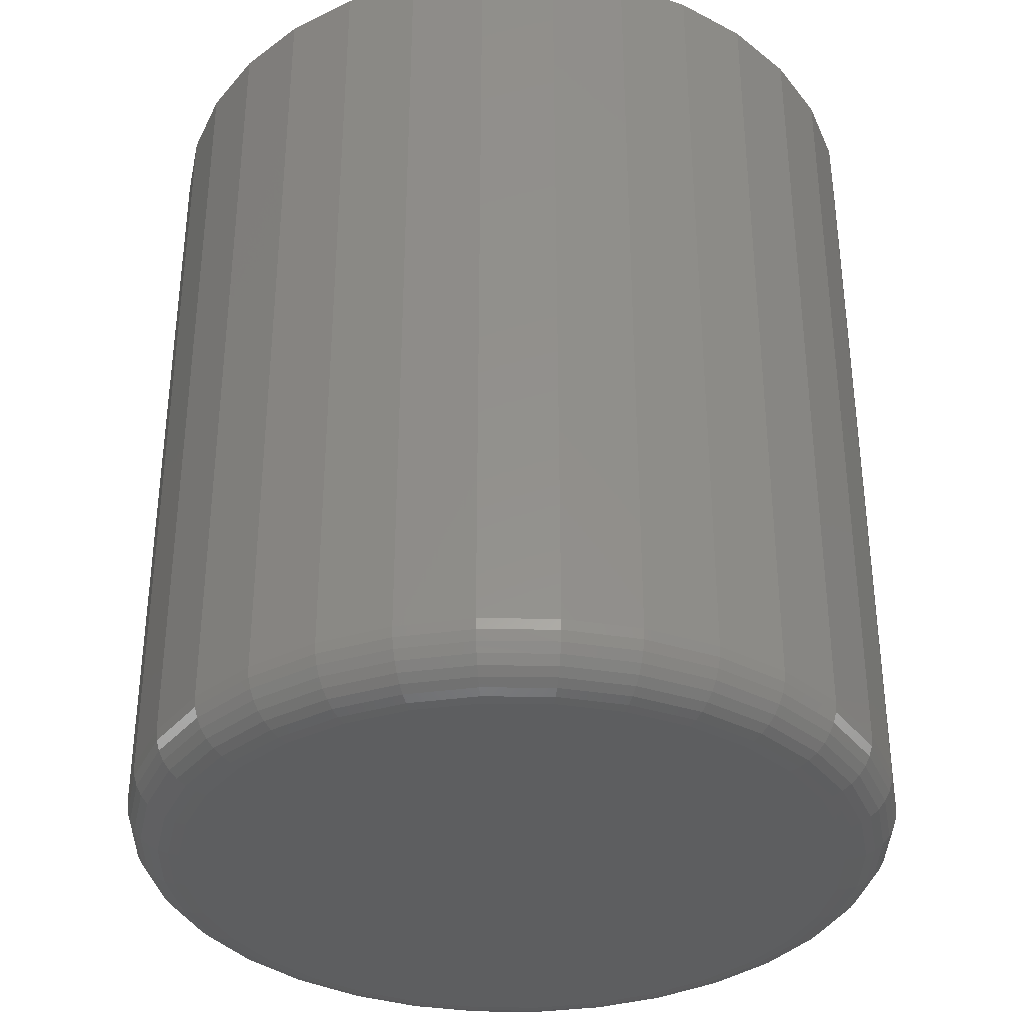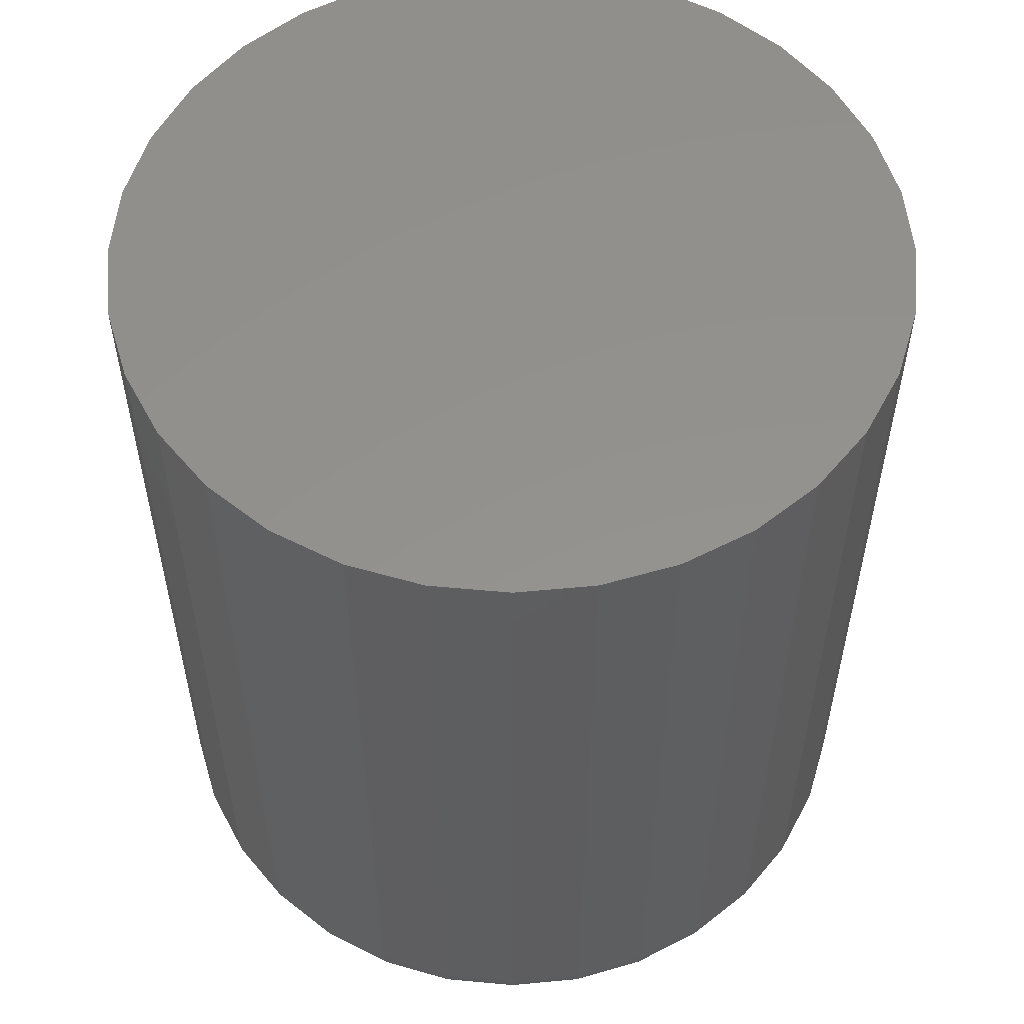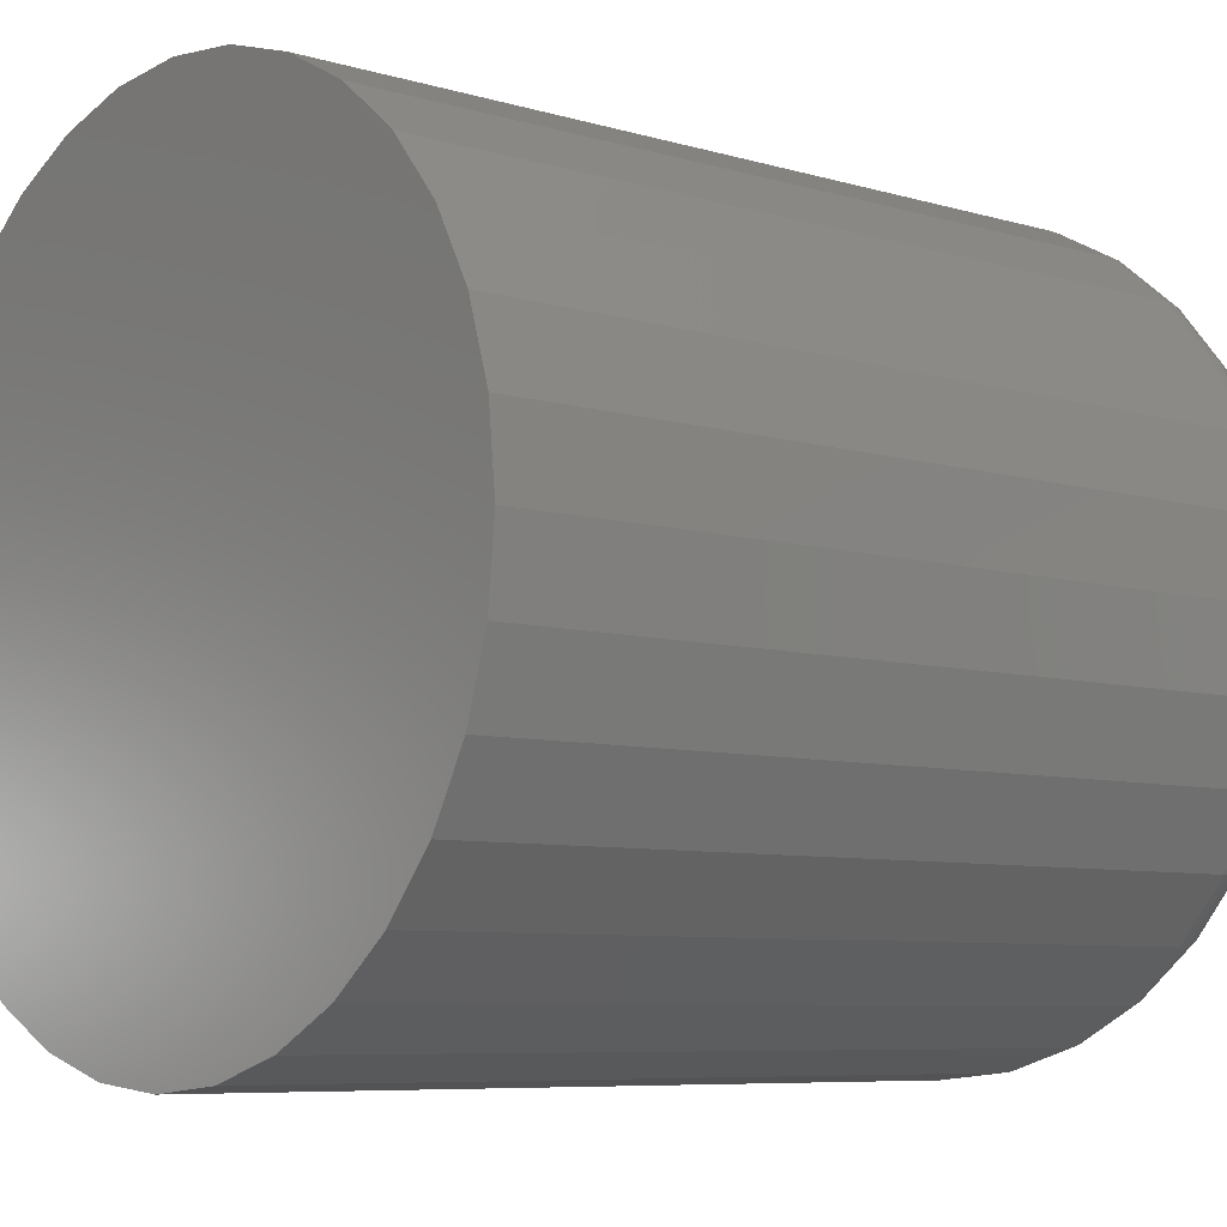
<metadata>
{"format":"stl","ext":"stl","renderer":"f3d","projection":"perspective","resolution":1024,"background":"white","views":[{"elev":-35.1,"azim":151.0,"up":"+Z"},{"elev":55.6,"azim":-101.3,"up":"+Z"},{"elev":-7.0,"azim":48.8,"up":"+Y"}]}
</metadata>
<code>
# stl→obj: 320 verts, 636 faces
v 0.006579 0.2821 0
v 0.06161 0.2767 0
v -0.04845 0.2767 0
v 0.006579 -0.2821 0
v -0.04845 -0.2767 0
v 0.06161 -0.2767 0
v -0.1014 -0.2606 0
v 0.1145 -0.2606 0
v -0.1501 -0.2345 0
v 0.1633 -0.2345 0
v -0.1929 -0.1995 0
v 0.206 -0.1995 0
v -0.228 -0.1567 0
v 0.2411 -0.1567 0
v -0.254 -0.1079 0
v 0.2672 -0.1079 0
v -0.2701 -0.05503 0
v 0.2832 -0.05503 0
v -0.2755 1.392e-17 0
v 0.2887 -8.971e-17 0
v -0.2701 0.05503 0
v 0.2832 0.05503 0
v -0.254 0.1079 0
v 0.2672 0.1079 0
v -0.228 0.1567 0
v 0.2411 0.1567 0
v -0.1929 0.1995 0
v 0.206 0.1995 0
v -0.1501 0.2345 0
v 0.1633 0.2345 0
v -0.1014 0.2606 0
v 0.1145 0.2606 0
v 0.3355 -3.727e-16 0.04688
v 0.3355 0 0.75
v 0.3292 -0.06417 0.04688
v 0.3292 -0.06417 0.75
v 0.3105 -0.1259 0.04688
v 0.3105 -0.1259 0.75
v 0.2801 -0.1828 0.04688
v 0.2801 -0.1828 0.75
v 0.2392 -0.2326 0.04688
v 0.2392 -0.2326 0.75
v 0.1893 -0.2735 0.04688
v 0.1893 -0.2735 0.75
v 0.1325 -0.3039 0.04688
v 0.1325 -0.3039 0.75
v 0.07075 -0.3226 0.04688
v 0.07075 -0.3226 0.75
v 0.006579 -0.3289 0.04688
v 0.006579 -0.3289 0.75
v -0.0576 -0.3226 0.04688
v -0.0576 -0.3226 0.75
v -0.1193 -0.3039 0.04688
v -0.1193 -0.3039 0.75
v -0.1762 -0.2735 0.04688
v -0.1762 -0.2735 0.75
v -0.226 -0.2326 0.04688
v -0.226 -0.2326 0.75
v -0.2669 -0.1828 0.04688
v -0.2669 -0.1828 0.75
v -0.2973 -0.1259 0.04688
v -0.2973 -0.1259 0.75
v -0.316 -0.06417 0.04688
v -0.316 -0.06417 0.75
v -0.3224 1.864e-16 0.04688
v -0.3224 1.864e-16 0.75
v -0.316 0.06417 0.04688
v -0.316 0.06417 0.75
v -0.2973 0.1259 0.04688
v -0.2973 0.1259 0.75
v -0.2669 0.1828 0.04688
v -0.2669 0.1828 0.75
v -0.226 0.2326 0.04688
v -0.226 0.2326 0.75
v -0.1762 0.2735 0.04688
v -0.1762 0.2735 0.75
v -0.1193 0.3039 0.04688
v -0.1193 0.3039 0.75
v -0.0576 0.3226 0.04688
v -0.0576 0.3226 0.75
v 0.006579 0.3289 0.04688
v 0.006579 0.3289 0.75
v 0.07075 0.3226 0.04688
v 0.07075 0.3226 0.75
v 0.1325 0.3039 0.04688
v 0.1325 0.3039 0.75
v 0.1893 0.2735 0.04688
v 0.1893 0.2735 0.75
v 0.2392 0.2326 0.04688
v 0.2392 0.2326 0.75
v 0.2801 0.1828 0.04688
v 0.2801 0.1828 0.75
v 0.3105 0.1259 0.04688
v 0.3105 0.1259 0.75
v 0.3292 0.06417 0.04688
v 0.3292 0.06417 0.75
v -0.3215 8.327e-17 0.03773
v -0.3152 0.064 0.03773
v -0.3188 1.11e-16 0.02894
v -0.3125 0.06348 0.02894
v -0.3145 8.327e-17 0.02083
v -0.3083 0.06263 0.02083
v -0.3086 1.11e-16 0.01373
v -0.3026 0.0615 0.01373
v -0.3015 8.327e-17 0.0079
v -0.2956 0.06011 0.0079
v -0.2934 1.11e-16 0.003568
v -0.2877 0.05853 0.003568
v -0.2846 8.327e-17 0.0009007
v -0.279 0.05681 0.0009007
v 0.3283 0.064 0.03773
v 0.3346 -2.498e-16 0.03773
v 0.3257 0.06348 0.02894
v 0.332 -3.053e-16 0.02894
v 0.3215 0.06263 0.02083
v 0.3276 -2.776e-16 0.02083
v 0.3157 0.0615 0.01373
v 0.3218 -2.776e-16 0.01373
v 0.3088 0.06011 0.0079
v 0.3147 -2.498e-16 0.0079
v 0.3008 0.05853 0.003568
v 0.3066 -2.22e-16 0.003568
v 0.2922 0.05681 0.0009007
v 0.2978 -2.776e-16 0.0009007
v 0.3097 0.1255 0.03773
v 0.3072 0.1245 0.02894
v 0.3032 0.1229 0.02083
v 0.2978 0.1206 0.01373
v 0.2912 0.1179 0.0079
v 0.2838 0.1148 0.003568
v 0.2756 0.1114 0.0009007
v 0.2793 0.1823 0.03773
v 0.2771 0.1808 0.02894
v 0.2735 0.1784 0.02083
v 0.2687 0.1751 0.01373
v 0.2628 0.1712 0.0079
v 0.256 0.1667 0.003568
v 0.2487 0.1618 0.0009007
v 0.2385 0.232 0.03773
v 0.2367 0.2301 0.02894
v 0.2336 0.227 0.02083
v 0.2295 0.2229 0.01373
v 0.2244 0.2179 0.0079
v 0.2187 0.2121 0.003568
v 0.2125 0.2059 0.0009007
v 0.1888 0.2728 0.03773
v 0.1873 0.2705 0.02894
v 0.1849 0.2669 0.02083
v 0.1817 0.2621 0.01373
v 0.1778 0.2562 0.0079
v 0.1733 0.2494 0.003568
v 0.1684 0.2421 0.0009007
v 0.1321 0.3031 0.03773
v 0.1311 0.3006 0.02894
v 0.1294 0.2966 0.02083
v 0.1272 0.2912 0.01373
v 0.1245 0.2847 0.0079
v 0.1214 0.2772 0.003568
v 0.118 0.269 0.0009007
v 0.07058 0.3217 0.03773
v 0.07006 0.3191 0.02894
v 0.06921 0.3149 0.02083
v 0.06807 0.3092 0.01373
v 0.06669 0.3022 0.0079
v 0.06511 0.2942 0.003568
v 0.06339 0.2856 0.0009007
v 0.006579 0.328 0.03773
v 0.006579 0.3254 0.02894
v 0.006579 0.321 0.02083
v 0.006579 0.3152 0.01373
v 0.006579 0.3081 0.0079
v 0.006579 0.3 0.003568
v 0.006579 0.2912 0.0009007
v -0.05742 0.3217 0.03773
v -0.0569 0.3191 0.02894
v -0.05605 0.3149 0.02083
v -0.05492 0.3092 0.01373
v -0.05353 0.3022 0.0079
v -0.05195 0.2942 0.003568
v -0.05023 0.2856 0.0009007
v -0.119 0.3031 0.03773
v -0.1179 0.3006 0.02894
v -0.1163 0.2966 0.02083
v -0.114 0.2912 0.01373
v -0.1113 0.2847 0.0079
v -0.1082 0.2772 0.003568
v -0.1049 0.269 0.0009007
v -0.1757 0.2728 0.03773
v -0.1742 0.2705 0.02894
v -0.1718 0.2669 0.02083
v -0.1685 0.2621 0.01373
v -0.1646 0.2562 0.0079
v -0.1601 0.2494 0.003568
v -0.1552 0.2421 0.0009007
v -0.2254 0.232 0.03773
v -0.2235 0.2301 0.02894
v -0.2204 0.227 0.02083
v -0.2163 0.2229 0.01373
v -0.2113 0.2179 0.0079
v -0.2056 0.2121 0.003568
v -0.1993 0.2059 0.0009007
v -0.2662 0.1823 0.03773
v -0.264 0.1808 0.02894
v -0.2604 0.1784 0.02083
v -0.2555 0.1751 0.01373
v -0.2496 0.1712 0.0079
v -0.2429 0.1667 0.003568
v -0.2356 0.1618 0.0009007
v -0.2965 0.1255 0.03773
v -0.294 0.1245 0.02894
v -0.29 0.1229 0.02083
v -0.2846 0.1206 0.01373
v -0.2781 0.1179 0.0079
v -0.2706 0.1148 0.003568
v -0.2625 0.1114 0.0009007
v 0.3283 -0.064 0.03773
v 0.3257 -0.06348 0.02894
v 0.3215 -0.06263 0.02083
v 0.3157 -0.0615 0.01373
v 0.3088 -0.06011 0.0079
v 0.3008 -0.05853 0.003568
v 0.2922 -0.05681 0.0009007
v -0.3152 -0.064 0.03773
v -0.3125 -0.06348 0.02894
v -0.3083 -0.06263 0.02083
v -0.3026 -0.0615 0.01373
v -0.2956 -0.06011 0.0079
v -0.2877 -0.05853 0.003568
v -0.279 -0.05681 0.0009007
v -0.2965 -0.1255 0.03773
v -0.294 -0.1245 0.02894
v -0.29 -0.1229 0.02083
v -0.2846 -0.1206 0.01373
v -0.2781 -0.1179 0.0079
v -0.2706 -0.1148 0.003568
v -0.2625 -0.1114 0.0009007
v -0.2662 -0.1823 0.03773
v -0.264 -0.1808 0.02894
v -0.2604 -0.1784 0.02083
v -0.2555 -0.1751 0.01373
v -0.2496 -0.1712 0.0079
v -0.2429 -0.1667 0.003568
v -0.2356 -0.1618 0.0009007
v -0.2254 -0.232 0.03773
v -0.2235 -0.2301 0.02894
v -0.2204 -0.227 0.02083
v -0.2163 -0.2229 0.01373
v -0.2113 -0.2179 0.0079
v -0.2056 -0.2121 0.003568
v -0.1993 -0.2059 0.0009007
v -0.1757 -0.2728 0.03773
v -0.1742 -0.2705 0.02894
v -0.1718 -0.2669 0.02083
v -0.1685 -0.2621 0.01373
v -0.1646 -0.2562 0.0079
v -0.1601 -0.2494 0.003568
v -0.1552 -0.2421 0.0009007
v -0.119 -0.3031 0.03773
v -0.1179 -0.3006 0.02894
v -0.1163 -0.2966 0.02083
v -0.114 -0.2912 0.01373
v -0.1113 -0.2847 0.0079
v -0.1082 -0.2772 0.003568
v -0.1049 -0.269 0.0009007
v -0.05742 -0.3217 0.03773
v -0.0569 -0.3191 0.02894
v -0.05605 -0.3149 0.02083
v -0.05492 -0.3092 0.01373
v -0.05353 -0.3022 0.0079
v -0.05195 -0.2942 0.003568
v -0.05023 -0.2856 0.0009007
v 0.006579 -0.328 0.03773
v 0.006579 -0.3254 0.02894
v 0.006579 -0.321 0.02083
v 0.006579 -0.3152 0.01373
v 0.006579 -0.3081 0.0079
v 0.006579 -0.3 0.003568
v 0.006579 -0.2912 0.0009007
v 0.07058 -0.3217 0.03773
v 0.07006 -0.3191 0.02894
v 0.06921 -0.3149 0.02083
v 0.06807 -0.3092 0.01373
v 0.06669 -0.3022 0.0079
v 0.06511 -0.2942 0.003568
v 0.06339 -0.2856 0.0009007
v 0.1321 -0.3031 0.03773
v 0.1311 -0.3006 0.02894
v 0.1294 -0.2966 0.02083
v 0.1272 -0.2912 0.01373
v 0.1245 -0.2847 0.0079
v 0.1214 -0.2772 0.003568
v 0.118 -0.269 0.0009007
v 0.1888 -0.2728 0.03773
v 0.1873 -0.2705 0.02894
v 0.1849 -0.2669 0.02083
v 0.1817 -0.2621 0.01373
v 0.1778 -0.2562 0.0079
v 0.1733 -0.2494 0.003568
v 0.1684 -0.2421 0.0009007
v 0.2385 -0.232 0.03773
v 0.2367 -0.2301 0.02894
v 0.2336 -0.227 0.02083
v 0.2295 -0.2229 0.01373
v 0.2244 -0.2179 0.0079
v 0.2187 -0.2121 0.003568
v 0.2125 -0.2059 0.0009007
v 0.2793 -0.1823 0.03773
v 0.2771 -0.1808 0.02894
v 0.2735 -0.1784 0.02083
v 0.2687 -0.1751 0.01373
v 0.2628 -0.1712 0.0079
v 0.256 -0.1667 0.003568
v 0.2487 -0.1618 0.0009007
v 0.3097 -0.1255 0.03773
v 0.3072 -0.1245 0.02894
v 0.3032 -0.1229 0.02083
v 0.2978 -0.1206 0.01373
v 0.2912 -0.1179 0.0079
v 0.2838 -0.1148 0.003568
v 0.2756 -0.1114 0.0009007
f 1 2 3
f 4 5 6
f 6 5 7
f 6 7 8
f 8 7 9
f 8 9 10
f 10 9 11
f 10 11 12
f 12 11 13
f 12 13 14
f 14 13 15
f 14 15 16
f 16 15 17
f 16 17 18
f 18 17 19
f 18 19 20
f 20 19 21
f 20 21 22
f 22 21 23
f 22 23 24
f 24 23 25
f 24 25 26
f 26 25 27
f 26 27 28
f 28 27 29
f 28 29 30
f 30 29 31
f 30 31 32
f 32 31 3
f 32 3 2
f 33 34 35
f 35 34 36
f 35 36 37
f 37 36 38
f 37 38 39
f 39 38 40
f 39 40 41
f 41 40 42
f 41 42 43
f 43 42 44
f 43 44 45
f 45 44 46
f 45 46 47
f 47 46 48
f 47 48 49
f 49 48 50
f 49 50 51
f 51 50 52
f 51 52 53
f 53 52 54
f 53 54 55
f 55 54 56
f 55 56 57
f 57 56 58
f 57 58 59
f 59 58 60
f 59 60 61
f 61 60 62
f 61 62 63
f 63 62 64
f 63 64 65
f 65 64 66
f 65 66 67
f 67 66 68
f 67 68 69
f 69 68 70
f 69 70 71
f 71 70 72
f 71 72 73
f 73 72 74
f 73 74 75
f 75 74 76
f 75 76 77
f 77 76 78
f 77 78 79
f 79 78 80
f 79 80 81
f 81 80 82
f 81 82 83
f 83 82 84
f 83 84 85
f 85 84 86
f 85 86 87
f 87 86 88
f 87 88 89
f 89 88 90
f 89 90 91
f 91 90 92
f 91 92 93
f 93 92 94
f 93 94 95
f 95 94 96
f 95 96 33
f 33 96 34
f 65 67 97
f 97 67 98
f 97 98 99
f 99 98 100
f 99 100 101
f 101 100 102
f 101 102 103
f 103 102 104
f 103 104 105
f 105 104 106
f 105 106 107
f 107 106 108
f 107 108 109
f 109 108 110
f 109 110 19
f 19 110 21
f 95 33 111
f 111 33 112
f 111 112 113
f 113 112 114
f 113 114 115
f 115 114 116
f 115 116 117
f 117 116 118
f 117 118 119
f 119 118 120
f 119 120 121
f 121 120 122
f 121 122 123
f 123 122 124
f 123 124 22
f 22 124 20
f 93 95 125
f 125 95 111
f 125 111 126
f 126 111 113
f 126 113 127
f 127 113 115
f 127 115 128
f 128 115 117
f 128 117 129
f 129 117 119
f 129 119 130
f 130 119 121
f 130 121 131
f 131 121 123
f 131 123 24
f 24 123 22
f 91 93 132
f 132 93 125
f 132 125 133
f 133 125 126
f 133 126 134
f 134 126 127
f 134 127 135
f 135 127 128
f 135 128 136
f 136 128 129
f 136 129 137
f 137 129 130
f 137 130 138
f 138 130 131
f 138 131 26
f 26 131 24
f 89 91 139
f 139 91 132
f 139 132 140
f 140 132 133
f 140 133 141
f 141 133 134
f 141 134 142
f 142 134 135
f 142 135 143
f 143 135 136
f 143 136 144
f 144 136 137
f 144 137 145
f 145 137 138
f 145 138 28
f 28 138 26
f 87 89 146
f 146 89 139
f 146 139 147
f 147 139 140
f 147 140 148
f 148 140 141
f 148 141 149
f 149 141 142
f 149 142 150
f 150 142 143
f 150 143 151
f 151 143 144
f 151 144 152
f 152 144 145
f 152 145 30
f 30 145 28
f 85 87 153
f 153 87 146
f 153 146 154
f 154 146 147
f 154 147 155
f 155 147 148
f 155 148 156
f 156 148 149
f 156 149 157
f 157 149 150
f 157 150 158
f 158 150 151
f 158 151 159
f 159 151 152
f 159 152 32
f 32 152 30
f 83 85 160
f 160 85 153
f 160 153 161
f 161 153 154
f 161 154 162
f 162 154 155
f 162 155 163
f 163 155 156
f 163 156 164
f 164 156 157
f 164 157 165
f 165 157 158
f 165 158 166
f 166 158 159
f 166 159 2
f 2 159 32
f 81 83 167
f 167 83 160
f 167 160 168
f 168 160 161
f 168 161 169
f 169 161 162
f 169 162 170
f 170 162 163
f 170 163 171
f 171 163 164
f 171 164 172
f 172 164 165
f 172 165 173
f 173 165 166
f 173 166 1
f 1 166 2
f 79 81 174
f 174 81 167
f 174 167 175
f 175 167 168
f 175 168 176
f 176 168 169
f 176 169 177
f 177 169 170
f 177 170 178
f 178 170 171
f 178 171 179
f 179 171 172
f 179 172 180
f 180 172 173
f 180 173 3
f 3 173 1
f 77 79 181
f 181 79 174
f 181 174 182
f 182 174 175
f 182 175 183
f 183 175 176
f 183 176 184
f 184 176 177
f 184 177 185
f 185 177 178
f 185 178 186
f 186 178 179
f 186 179 187
f 187 179 180
f 187 180 31
f 31 180 3
f 75 77 188
f 188 77 181
f 188 181 189
f 189 181 182
f 189 182 190
f 190 182 183
f 190 183 191
f 191 183 184
f 191 184 192
f 192 184 185
f 192 185 193
f 193 185 186
f 193 186 194
f 194 186 187
f 194 187 29
f 29 187 31
f 73 75 195
f 195 75 188
f 195 188 196
f 196 188 189
f 196 189 197
f 197 189 190
f 197 190 198
f 198 190 191
f 198 191 199
f 199 191 192
f 199 192 200
f 200 192 193
f 200 193 201
f 201 193 194
f 201 194 27
f 27 194 29
f 71 73 202
f 202 73 195
f 202 195 203
f 203 195 196
f 203 196 204
f 204 196 197
f 204 197 205
f 205 197 198
f 205 198 206
f 206 198 199
f 206 199 207
f 207 199 200
f 207 200 208
f 208 200 201
f 208 201 25
f 25 201 27
f 69 71 209
f 209 71 202
f 209 202 210
f 210 202 203
f 210 203 211
f 211 203 204
f 211 204 212
f 212 204 205
f 212 205 213
f 213 205 206
f 213 206 214
f 214 206 207
f 214 207 215
f 215 207 208
f 215 208 23
f 23 208 25
f 67 69 98
f 98 69 209
f 98 209 100
f 100 209 210
f 100 210 102
f 102 210 211
f 102 211 104
f 104 211 212
f 104 212 106
f 106 212 213
f 106 213 108
f 108 213 214
f 108 214 110
f 110 214 215
f 110 215 21
f 21 215 23
f 33 35 112
f 112 35 216
f 112 216 114
f 114 216 217
f 114 217 116
f 116 217 218
f 116 218 118
f 118 218 219
f 118 219 120
f 120 219 220
f 120 220 122
f 122 220 221
f 122 221 124
f 124 221 222
f 124 222 20
f 20 222 18
f 63 65 223
f 223 65 97
f 223 97 224
f 224 97 99
f 224 99 225
f 225 99 101
f 225 101 226
f 226 101 103
f 226 103 227
f 227 103 105
f 227 105 228
f 228 105 107
f 228 107 229
f 229 107 109
f 229 109 17
f 17 109 19
f 61 63 230
f 230 63 223
f 230 223 231
f 231 223 224
f 231 224 232
f 232 224 225
f 232 225 233
f 233 225 226
f 233 226 234
f 234 226 227
f 234 227 235
f 235 227 228
f 235 228 236
f 236 228 229
f 236 229 15
f 15 229 17
f 59 61 237
f 237 61 230
f 237 230 238
f 238 230 231
f 238 231 239
f 239 231 232
f 239 232 240
f 240 232 233
f 240 233 241
f 241 233 234
f 241 234 242
f 242 234 235
f 242 235 243
f 243 235 236
f 243 236 13
f 13 236 15
f 57 59 244
f 244 59 237
f 244 237 245
f 245 237 238
f 245 238 246
f 246 238 239
f 246 239 247
f 247 239 240
f 247 240 248
f 248 240 241
f 248 241 249
f 249 241 242
f 249 242 250
f 250 242 243
f 250 243 11
f 11 243 13
f 55 57 251
f 251 57 244
f 251 244 252
f 252 244 245
f 252 245 253
f 253 245 246
f 253 246 254
f 254 246 247
f 254 247 255
f 255 247 248
f 255 248 256
f 256 248 249
f 256 249 257
f 257 249 250
f 257 250 9
f 9 250 11
f 53 55 258
f 258 55 251
f 258 251 259
f 259 251 252
f 259 252 260
f 260 252 253
f 260 253 261
f 261 253 254
f 261 254 262
f 262 254 255
f 262 255 263
f 263 255 256
f 263 256 264
f 264 256 257
f 264 257 7
f 7 257 9
f 51 53 265
f 265 53 258
f 265 258 266
f 266 258 259
f 266 259 267
f 267 259 260
f 267 260 268
f 268 260 261
f 268 261 269
f 269 261 262
f 269 262 270
f 270 262 263
f 270 263 271
f 271 263 264
f 271 264 5
f 5 264 7
f 49 51 272
f 272 51 265
f 272 265 273
f 273 265 266
f 273 266 274
f 274 266 267
f 274 267 275
f 275 267 268
f 275 268 276
f 276 268 269
f 276 269 277
f 277 269 270
f 277 270 278
f 278 270 271
f 278 271 4
f 4 271 5
f 47 49 279
f 279 49 272
f 279 272 280
f 280 272 273
f 280 273 281
f 281 273 274
f 281 274 282
f 282 274 275
f 282 275 283
f 283 275 276
f 283 276 284
f 284 276 277
f 284 277 285
f 285 277 278
f 285 278 6
f 6 278 4
f 45 47 286
f 286 47 279
f 286 279 287
f 287 279 280
f 287 280 288
f 288 280 281
f 288 281 289
f 289 281 282
f 289 282 290
f 290 282 283
f 290 283 291
f 291 283 284
f 291 284 292
f 292 284 285
f 292 285 8
f 8 285 6
f 43 45 293
f 293 45 286
f 293 286 294
f 294 286 287
f 294 287 295
f 295 287 288
f 295 288 296
f 296 288 289
f 296 289 297
f 297 289 290
f 297 290 298
f 298 290 291
f 298 291 299
f 299 291 292
f 299 292 10
f 10 292 8
f 41 43 300
f 300 43 293
f 300 293 301
f 301 293 294
f 301 294 302
f 302 294 295
f 302 295 303
f 303 295 296
f 303 296 304
f 304 296 297
f 304 297 305
f 305 297 298
f 305 298 306
f 306 298 299
f 306 299 12
f 12 299 10
f 39 41 307
f 307 41 300
f 307 300 308
f 308 300 301
f 308 301 309
f 309 301 302
f 309 302 310
f 310 302 303
f 310 303 311
f 311 303 304
f 311 304 312
f 312 304 305
f 312 305 313
f 313 305 306
f 313 306 14
f 14 306 12
f 37 39 314
f 314 39 307
f 314 307 315
f 315 307 308
f 315 308 316
f 316 308 309
f 316 309 317
f 317 309 310
f 317 310 318
f 318 310 311
f 318 311 319
f 319 311 312
f 319 312 320
f 320 312 313
f 320 313 16
f 16 313 14
f 35 37 216
f 216 37 314
f 216 314 217
f 217 314 315
f 217 315 218
f 218 315 316
f 218 316 219
f 219 316 317
f 219 317 220
f 220 317 318
f 220 318 221
f 221 318 319
f 221 319 222
f 222 319 320
f 222 320 18
f 18 320 16
f 80 84 82
f 84 80 86
f 86 80 78
f 86 78 88
f 88 78 76
f 88 76 90
f 90 76 74
f 90 74 92
f 92 74 72
f 92 72 94
f 94 72 70
f 94 70 96
f 96 70 68
f 96 68 34
f 34 68 66
f 34 66 36
f 36 66 64
f 36 64 38
f 38 64 62
f 38 62 40
f 40 62 60
f 40 60 42
f 42 60 58
f 42 58 44
f 44 58 56
f 44 56 46
f 46 56 54
f 46 54 48
f 48 54 52
f 48 52 50

</code>
